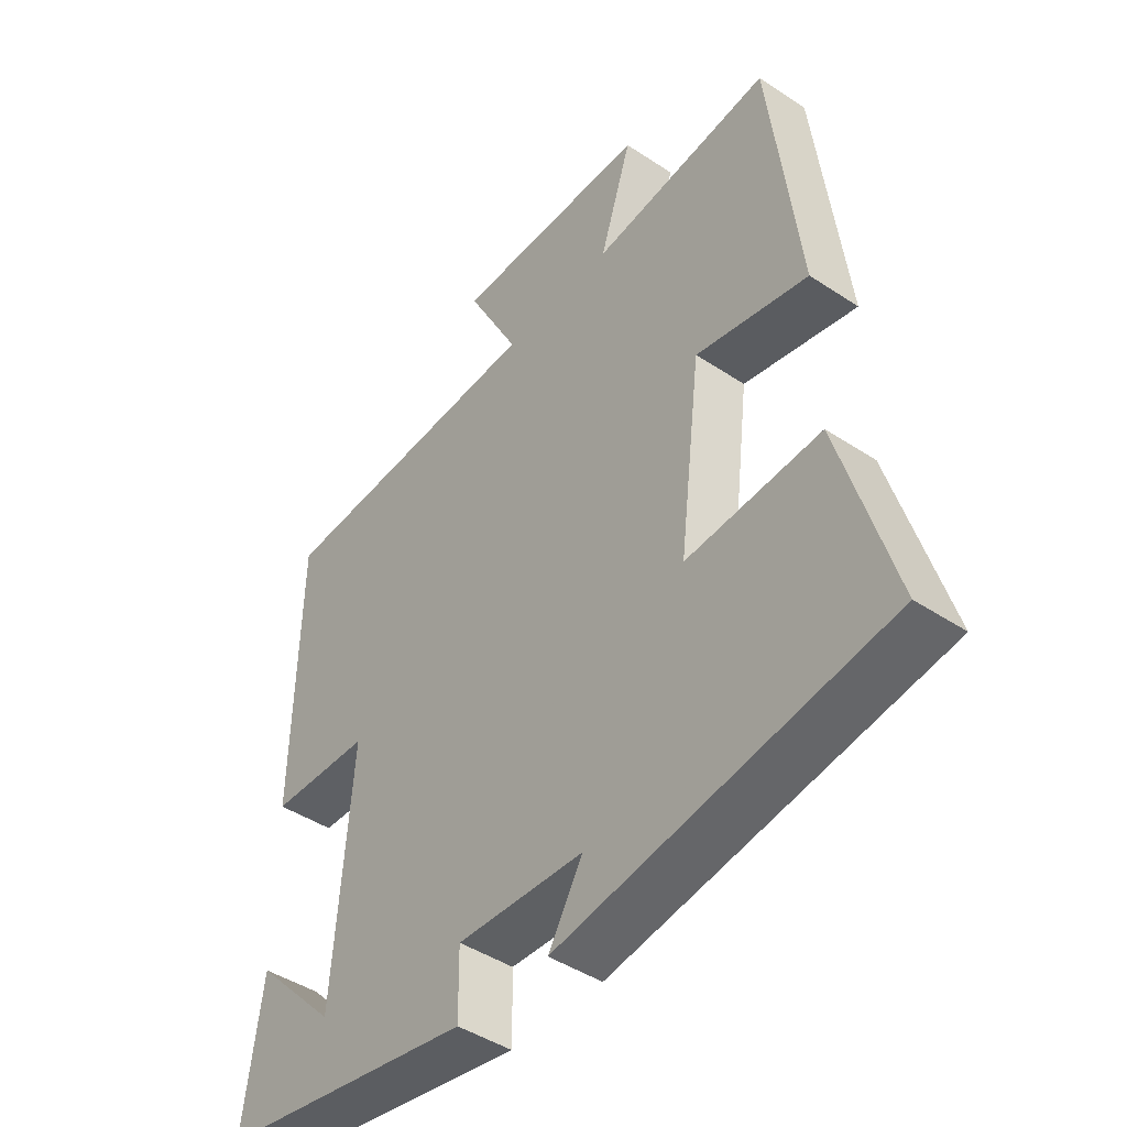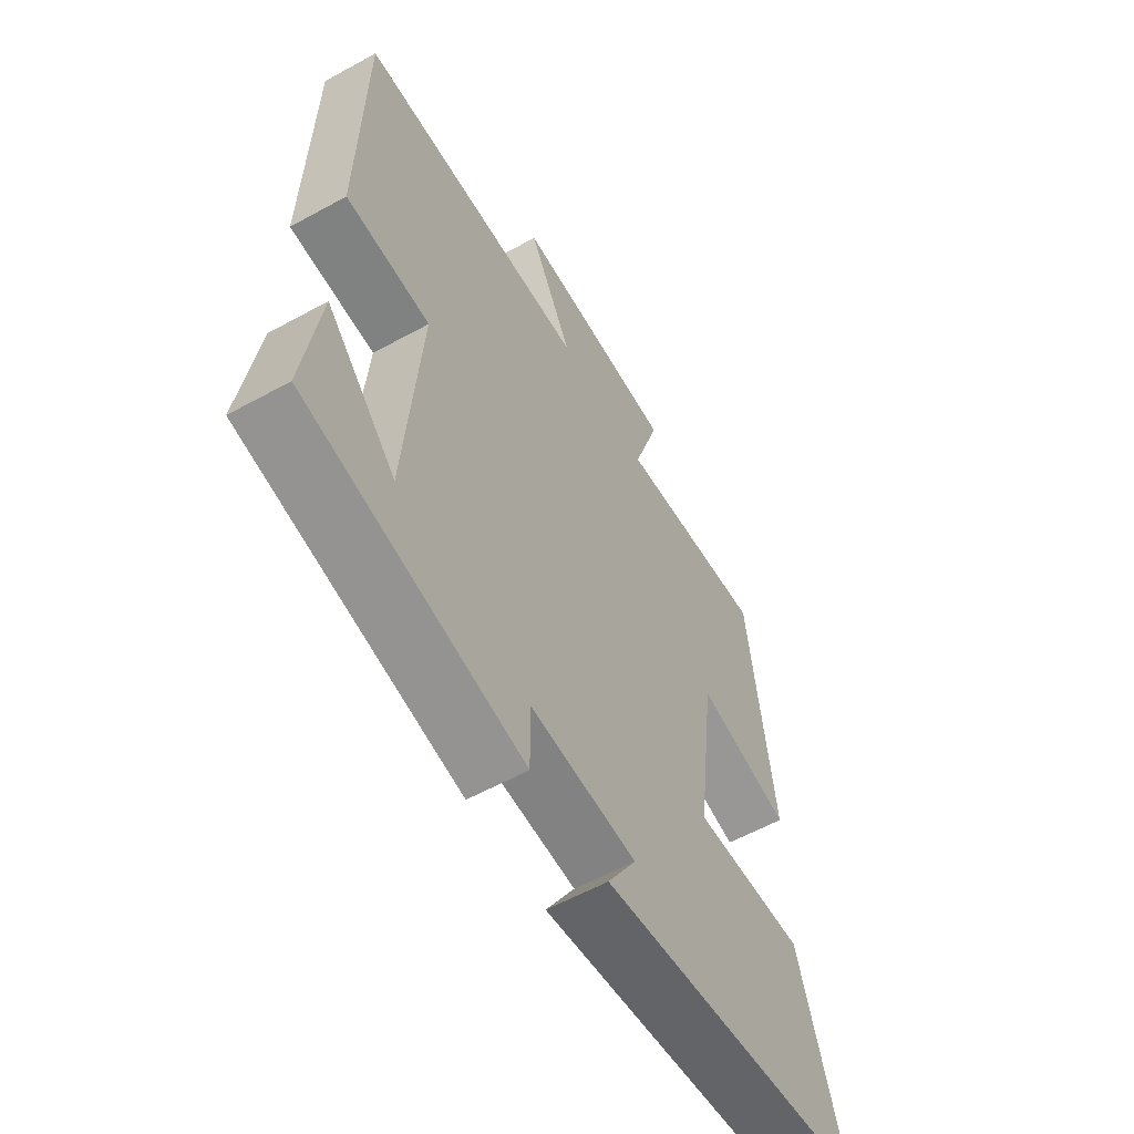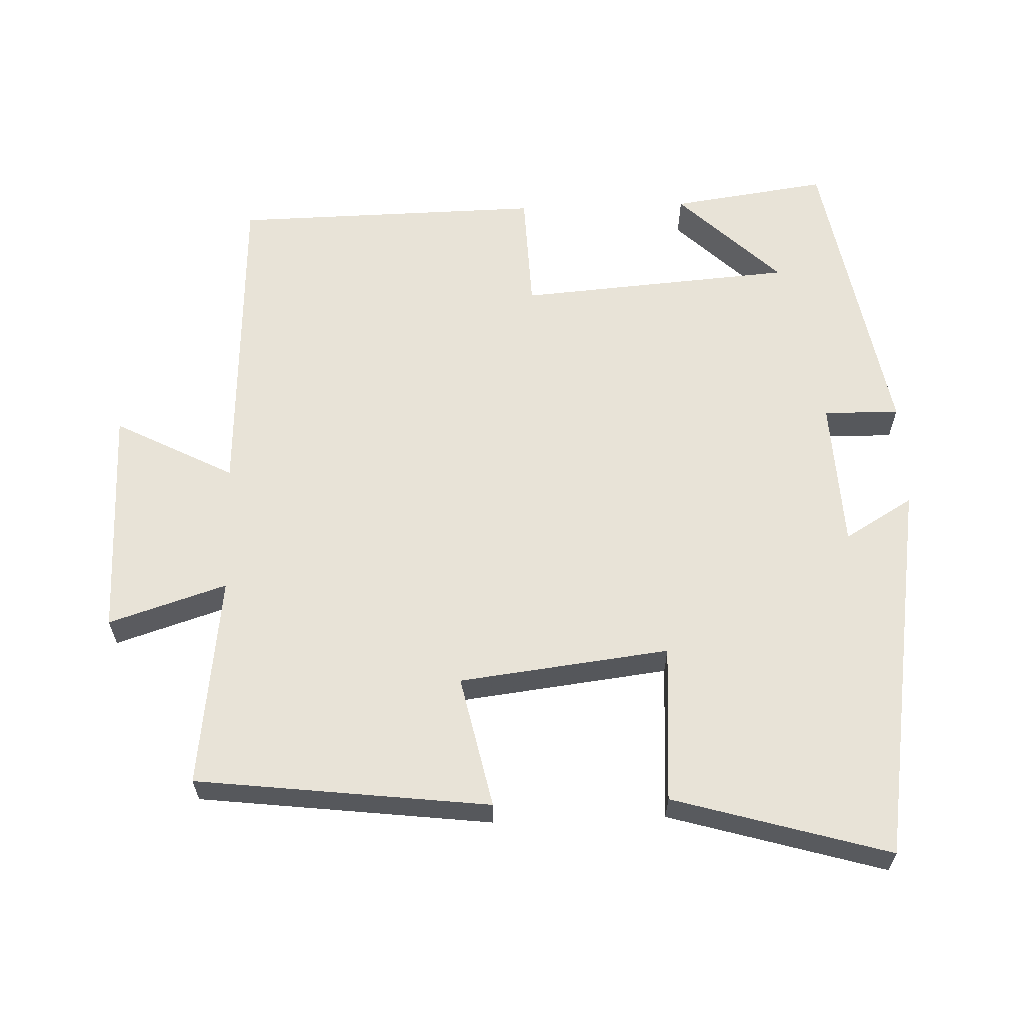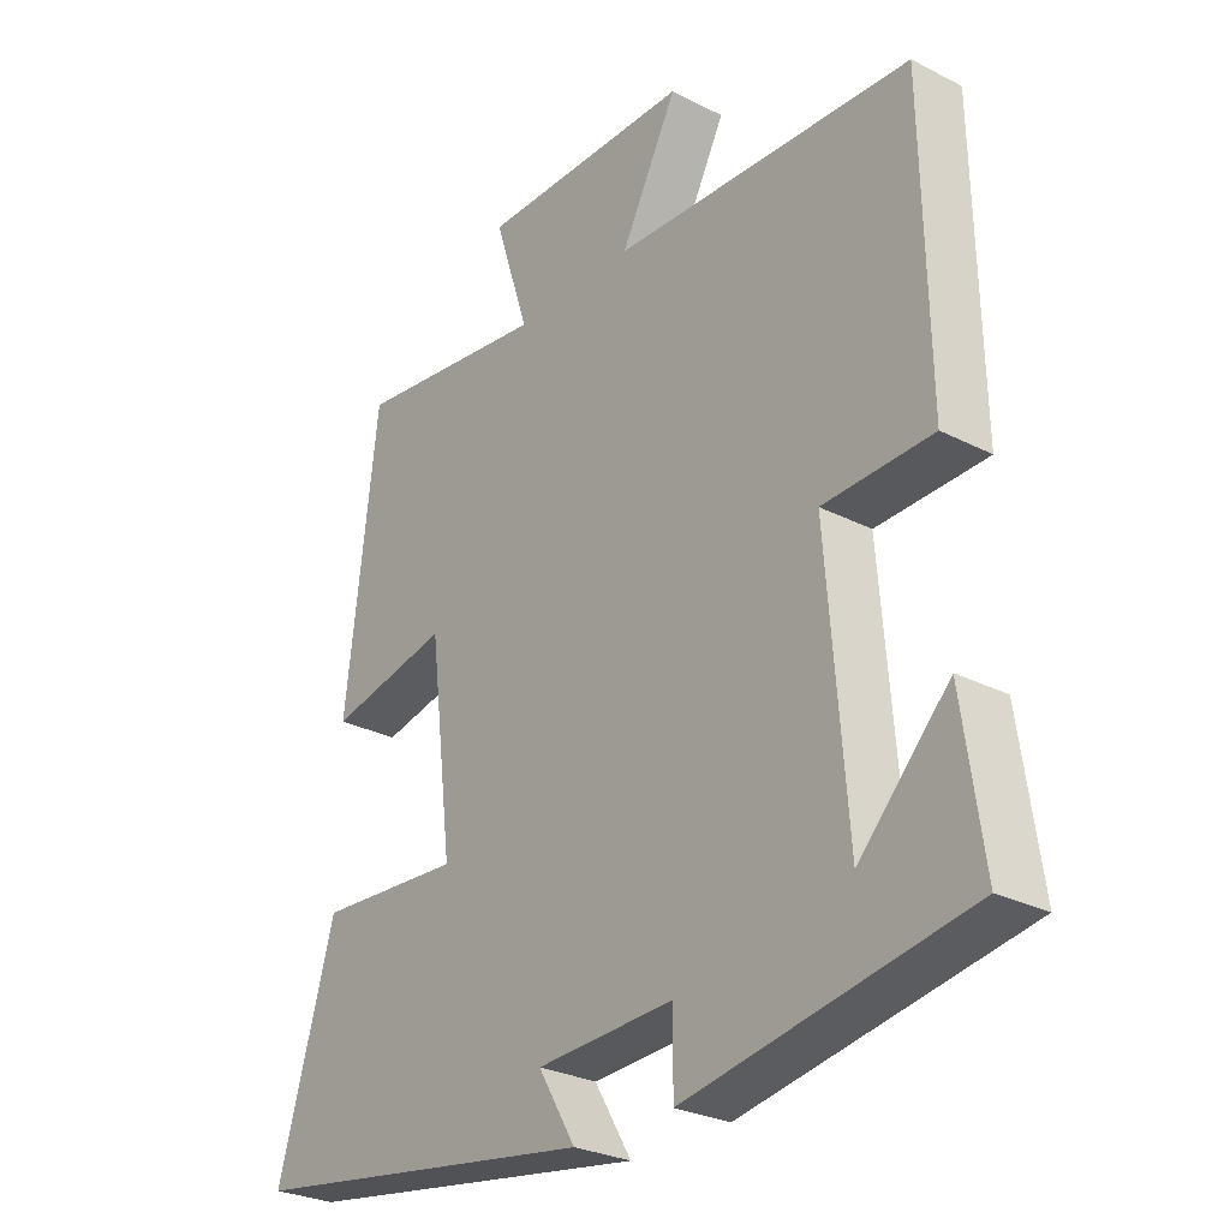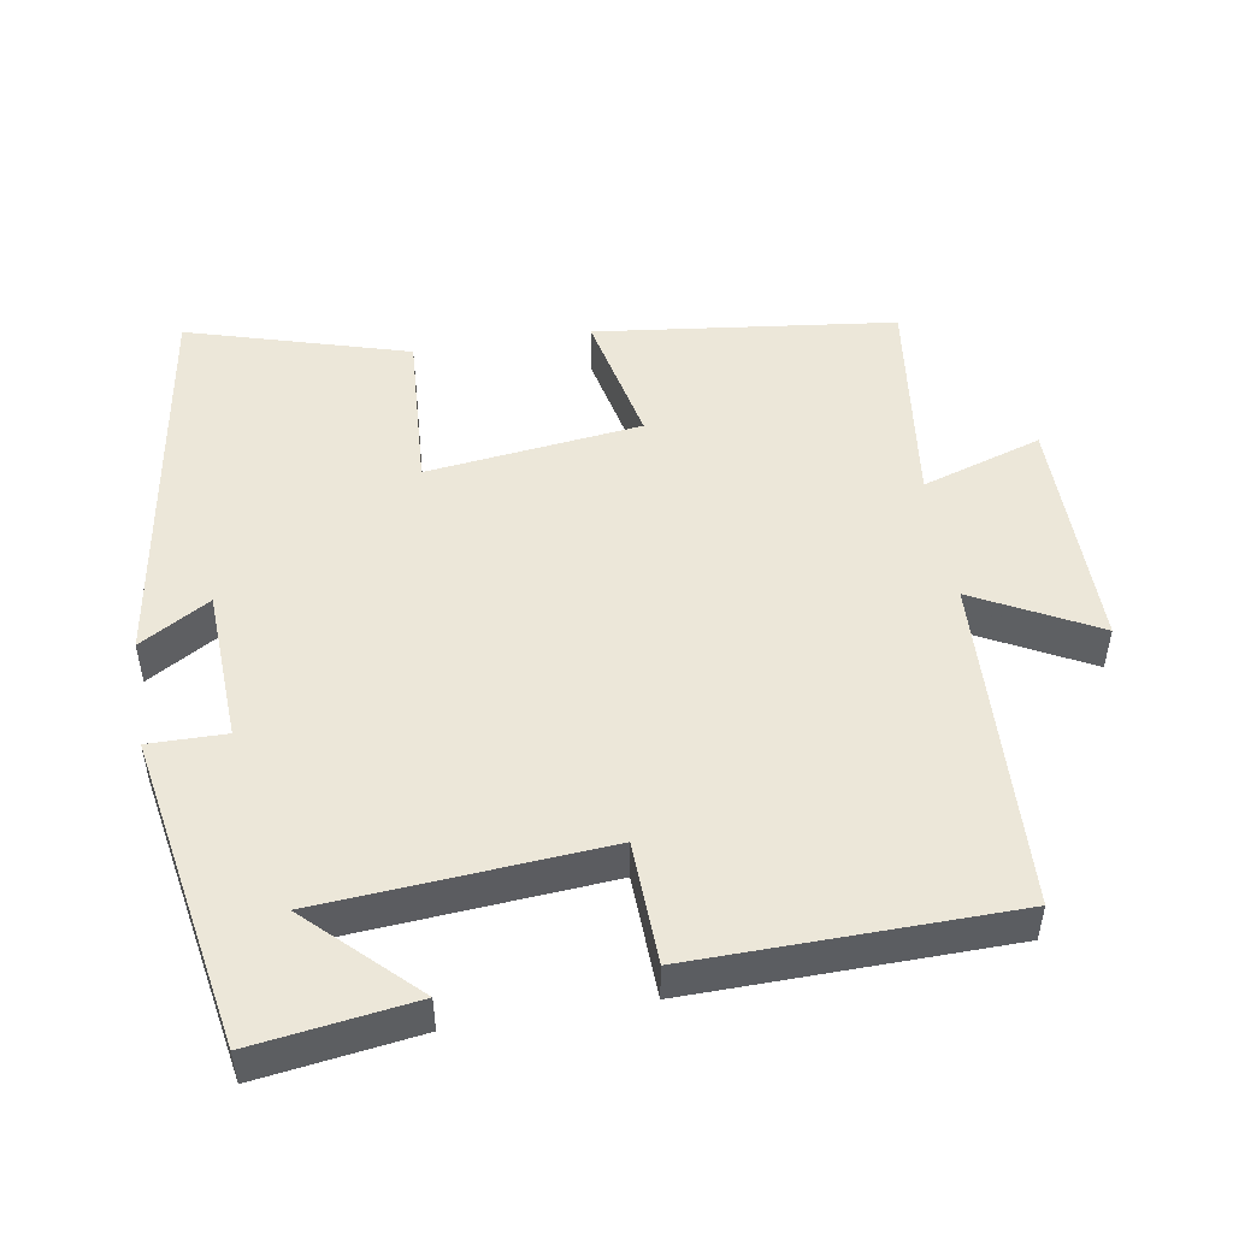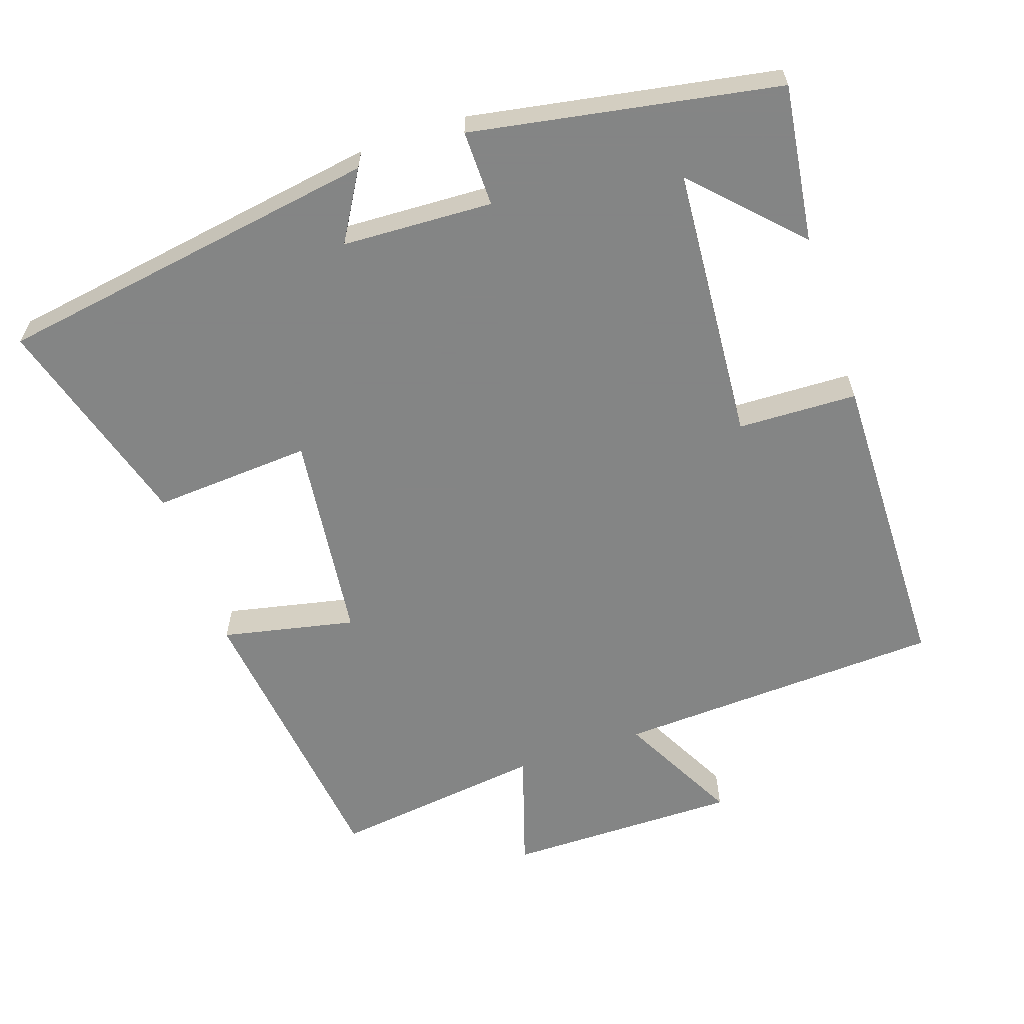
<metadata>
{"format":"obj","ext":"obj","renderer":"f3d","projection":"perspective","resolution":1024,"background":"white","views":[{"elev":-44.4,"azim":52.2,"up":"+Z"},{"elev":-58.6,"azim":-60.4,"up":"+Z"},{"elev":61.7,"azim":88.0,"up":"+Y"},{"elev":-27.7,"azim":-128.1,"up":"+Z"},{"elev":49.7,"azim":-99.3,"up":"+Y"},{"elev":-61.6,"azim":-161.1,"up":"+Y"}]}
</metadata>
<code>
v -0.531 0.07 -0.423
v -0.5 0.07 -0.204
v -0.363 0.07 -0.346
v -0.333 0.07 0.04
v -0.5 0.07 0.046
v -0.492 0.07 0.48
v -0.033 0.07 0.5
v -0.12 0.07 0.667
v 0.206 0.07 0.665
v 0.153 0.07 0.5
v 0.451 0.07 0.537
v 0.5 0.07 0.126
v 0.314 0.07 0.166
v 0.278 0.07 -0.128
v 0.5 0.07 -0.114
v 0.588 0.07 -0.416
v 0.048 0.07 -0.5
v 0.105 0.07 -0.404
v -0.105 0.07 -0.394
v -0.104 0.07 -0.5
v -0.531 0 -0.423
v -0.5 0 -0.204
v -0.363 0 -0.346
v -0.333 0 0.04
v -0.5 0 0.046
v -0.492 0 0.48
v -0.033 0 0.5
v -0.12 0 0.667
v 0.206 0 0.665
v 0.153 0 0.5
v 0.451 0 0.537
v 0.5 0 0.126
v 0.314 0 0.166
v 0.278 0 -0.128
v 0.5 0 -0.114
v 0.588 0 -0.416
v 0.048 0 -0.5
v 0.105 0 -0.404
v -0.105 0 -0.394
v -0.104 0 -0.5
f 19 20 1
f 15 16 17 18
f 14 15 18 19
f 13 14 19
f 10 11 12 13
f 10 13 19
f 7 8 9 10
f 4 5 6 7
f 3 4 7 10
f 1 2 3
f 19 1 3
f 3 10 19
f 21 40 39
f 38 37 36 35
f 39 38 35 34
f 39 34 33
f 33 32 31 30
f 39 33 30
f 30 29 28 27
f 27 26 25 24
f 30 27 24 23
f 23 22 21
f 23 21 39
f 39 30 23
f 1 21 22 2
f 2 22 23 3
f 3 23 24 4
f 4 24 25 5
f 5 25 26 6
f 6 26 27 7
f 7 27 28 8
f 8 28 29 9
f 9 29 30 10
f 10 30 31 11
f 11 31 32 12
f 12 32 33 13
f 13 33 34 14
f 14 34 35 15
f 15 35 36 16
f 16 36 37 17
f 17 37 38 18
f 18 38 39 19
f 19 39 40 20
f 20 40 21 1

</code>
